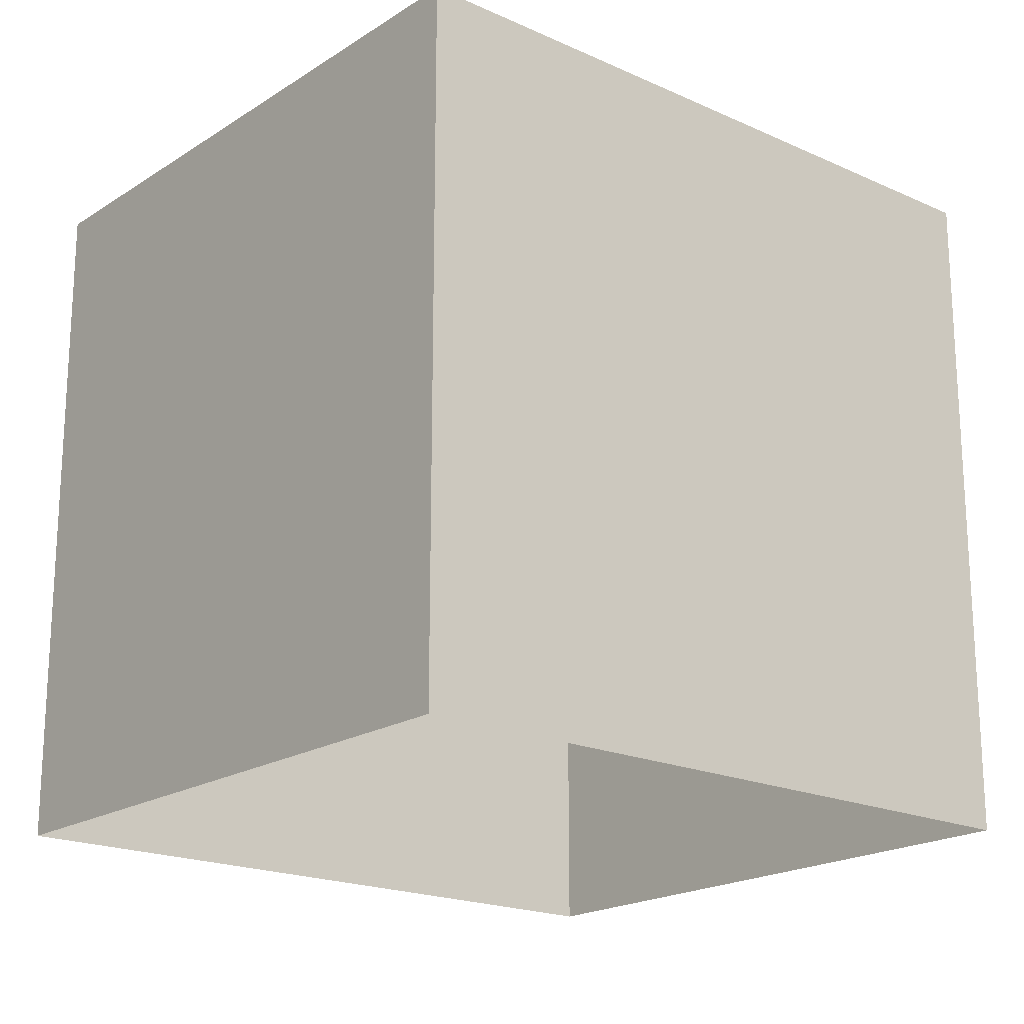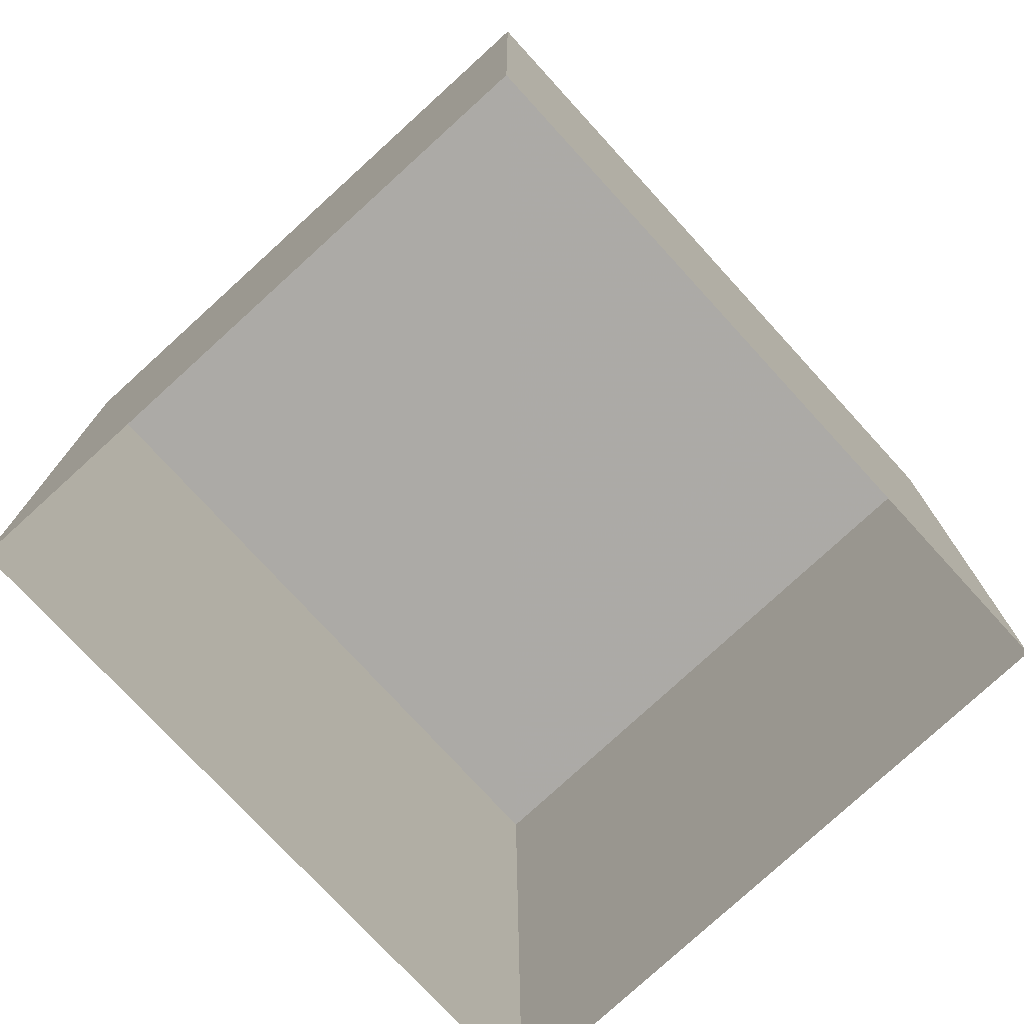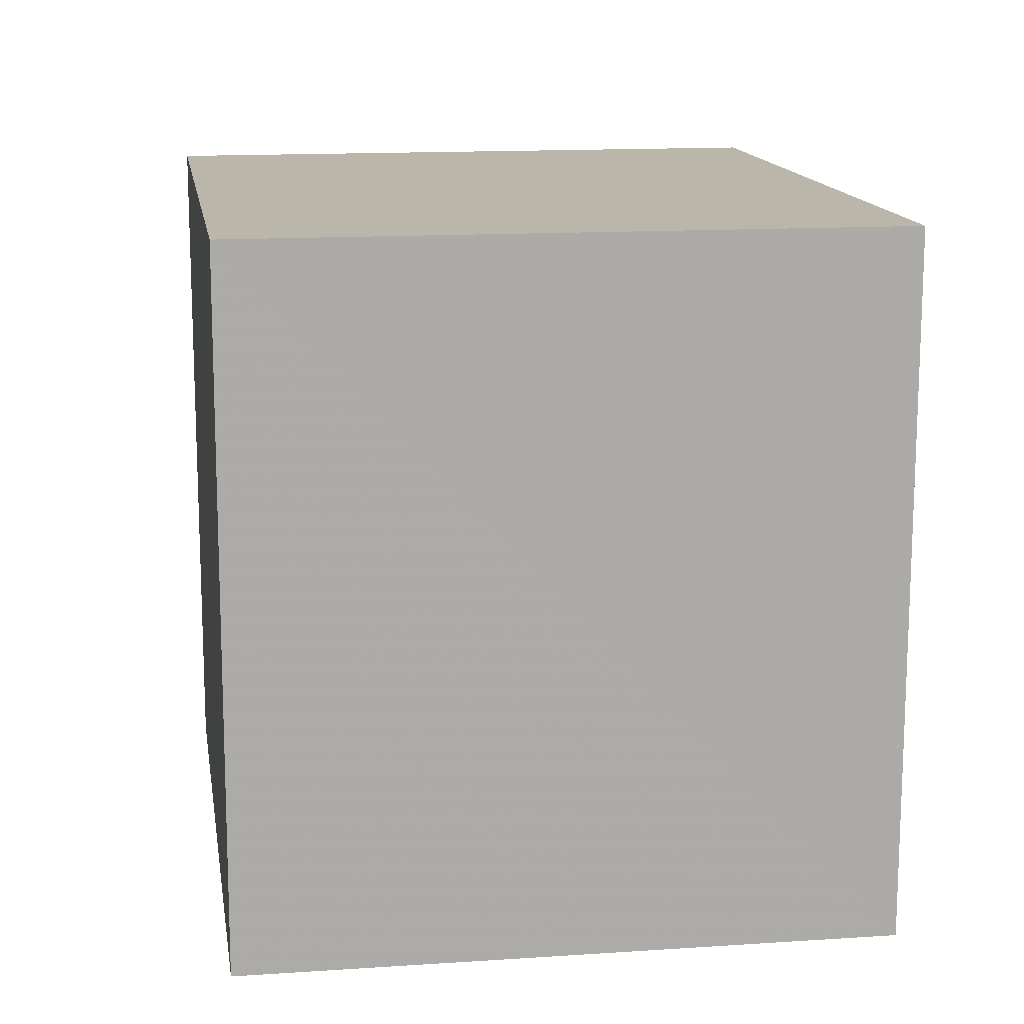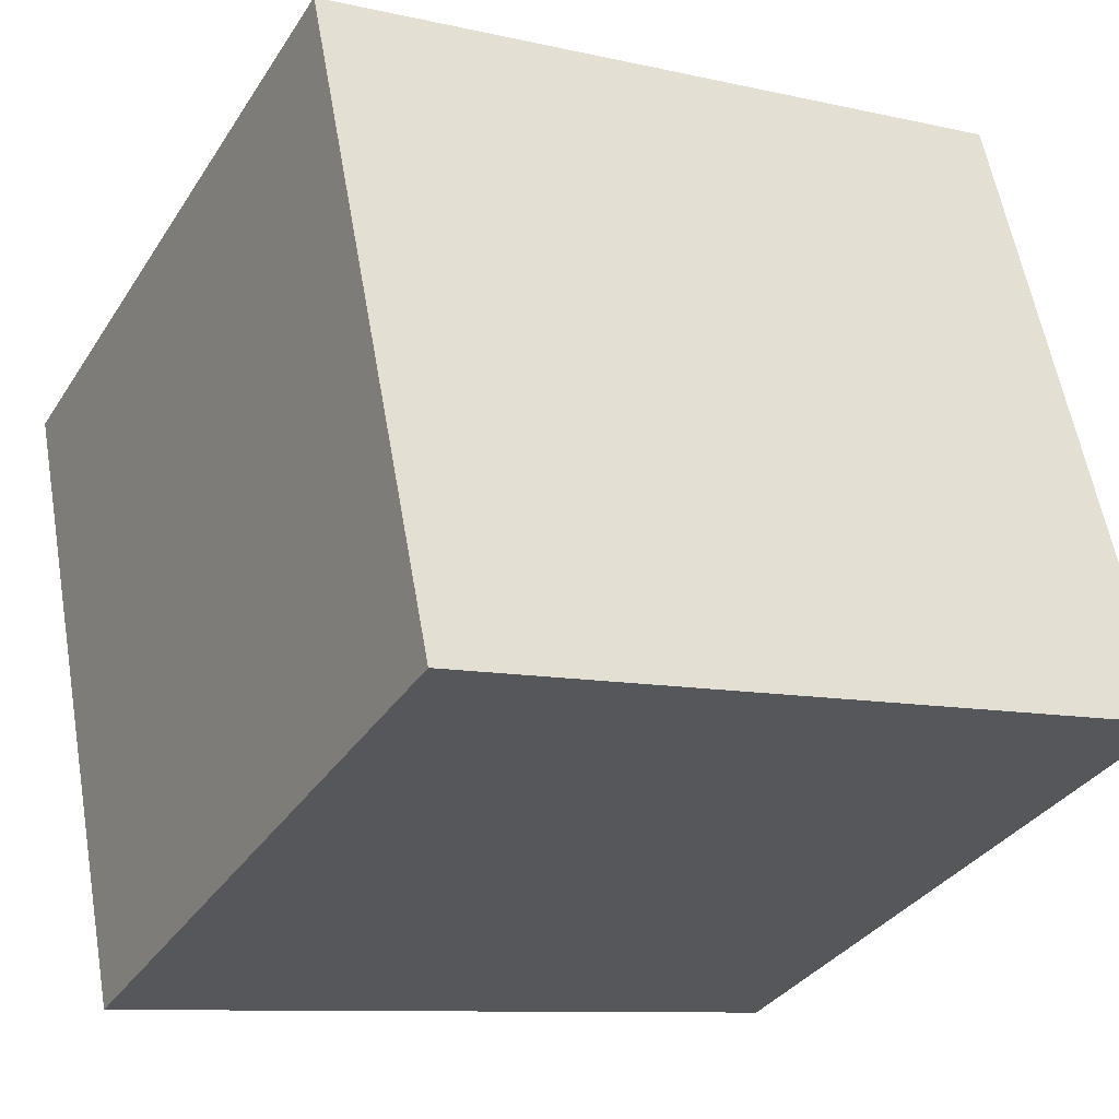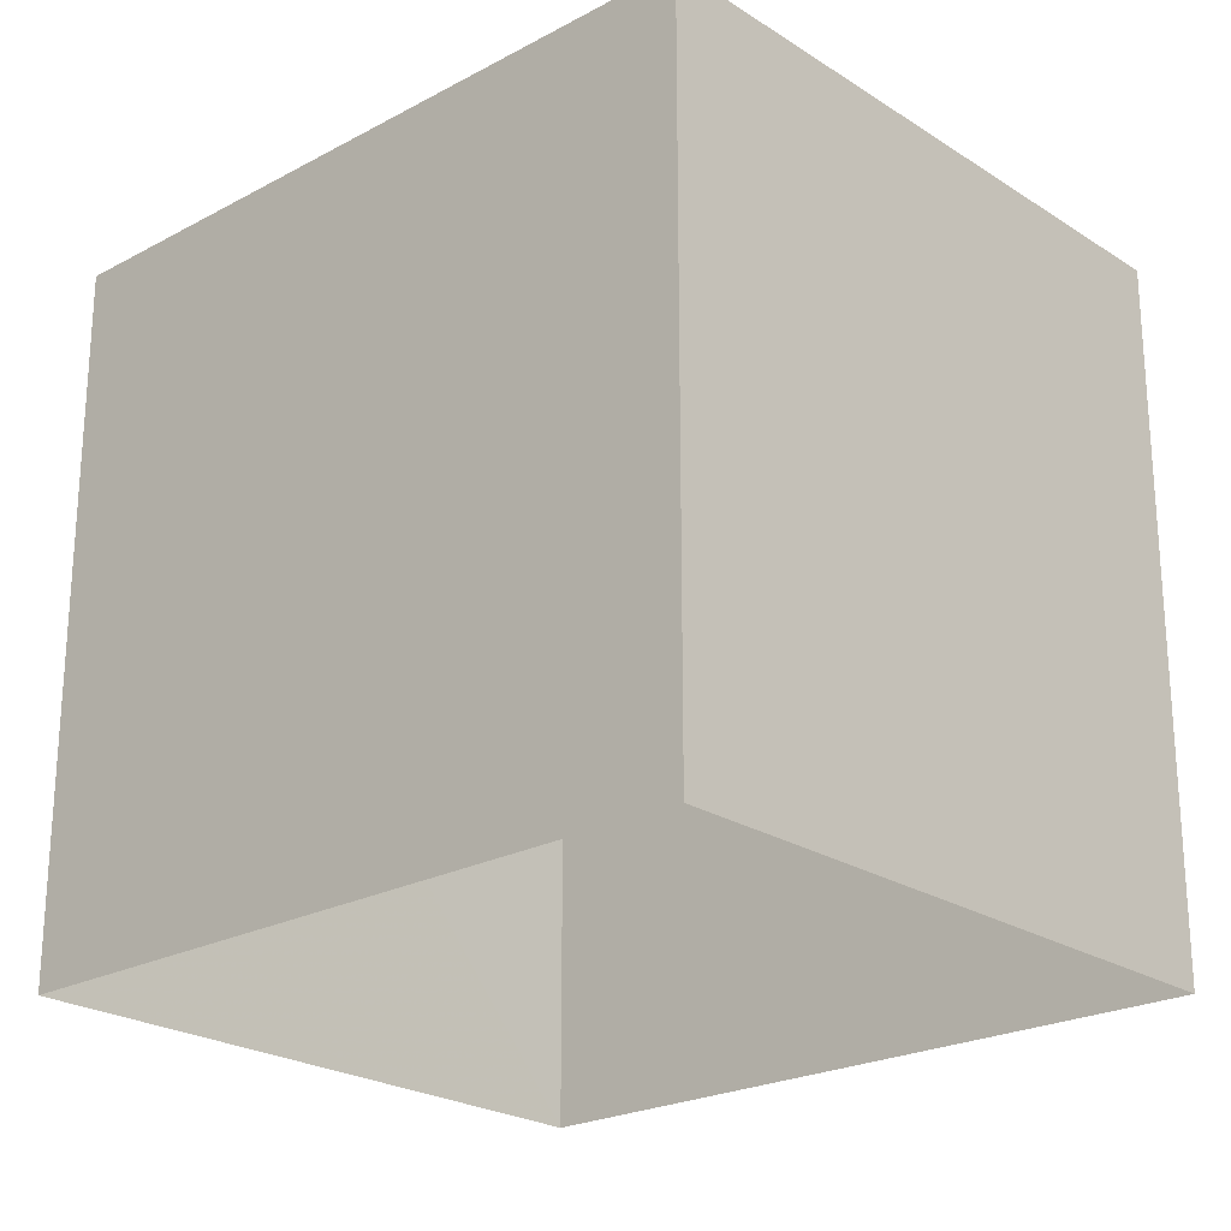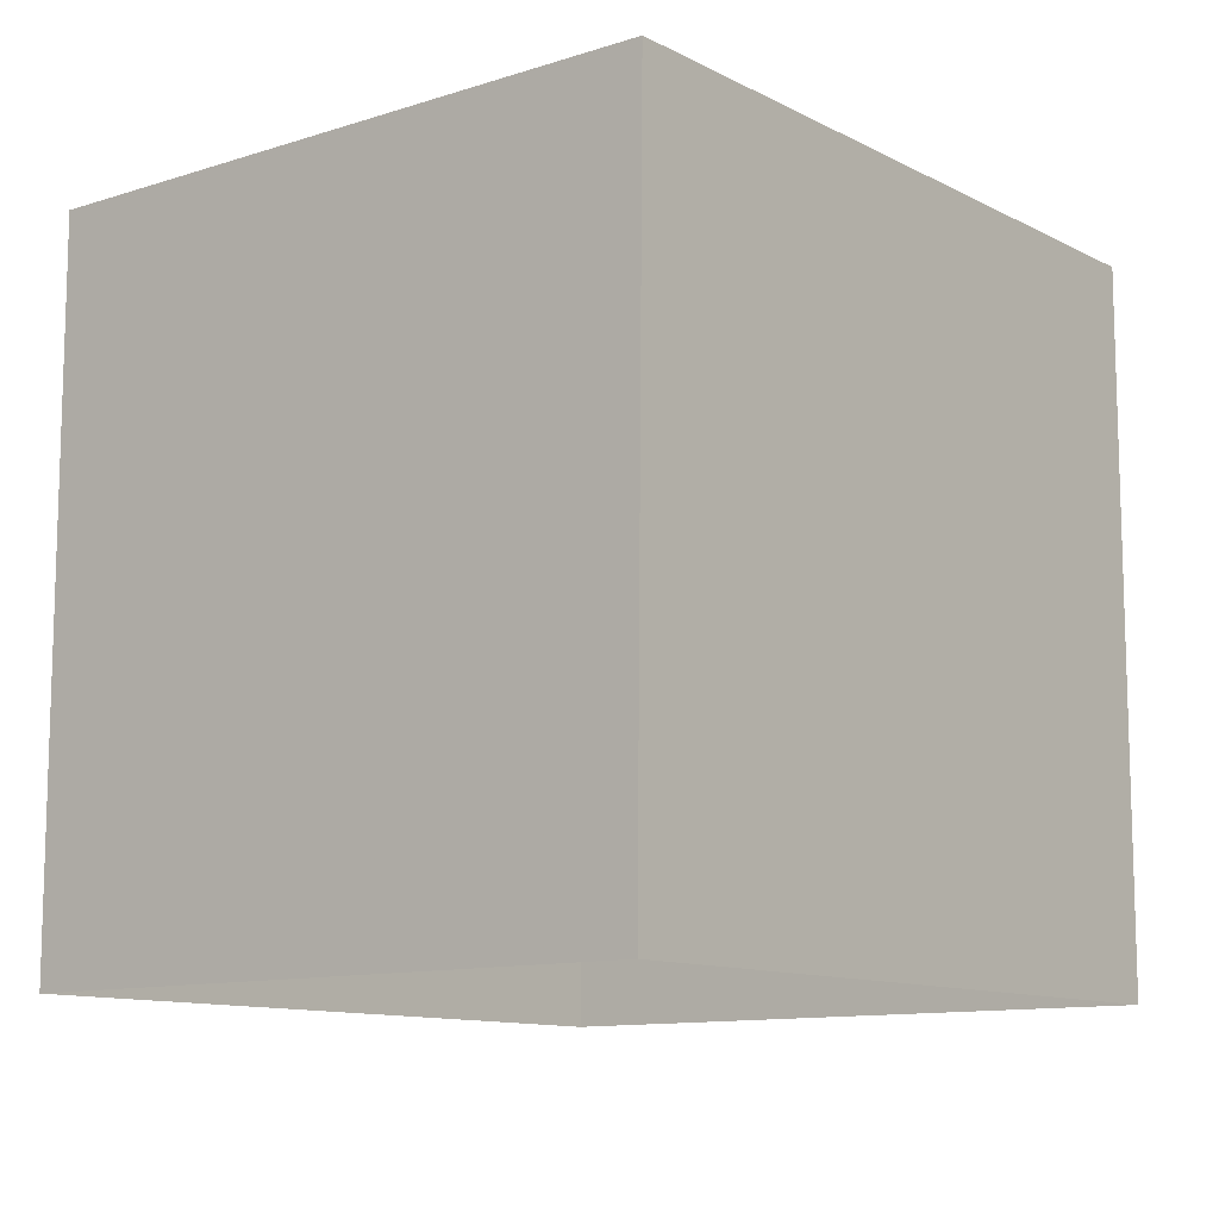
<metadata>
{"format":"obj","ext":"obj","renderer":"f3d","projection":"perspective","resolution":1024,"background":"white","views":[{"elev":-19.4,"azim":151.7,"up":"+Z"},{"elev":-75.9,"azim":144.6,"up":"+Z"},{"elev":14.1,"azim":-86.9,"up":"+Z"},{"elev":-33.7,"azim":-28.0,"up":"+Y"},{"elev":-23.1,"azim":-125.9,"up":"+Z"},{"elev":-11.1,"azim":-39.7,"up":"+Z"}]}
</metadata>
<code>
v -3.113e+05 4.333e+04 20.32
v -3.113e+05 4.333e+04 20.32
v -3.113e+05 4.333e+04 20.32
v -3.113e+05 4.333e+04 20.32
v -3.113e+05 4.333e+04 23.99
v -3.113e+05 4.333e+04 23.99
v -3.113e+05 4.333e+04 24
v -3.113e+05 4.333e+04 24
f 1 2 3
f 4 1 3
f 5 6 7
f 8 5 7
f 8 2 1
f 5 8 1
f 7 3 2
f 8 7 2
f 6 1 4
f 6 5 1
f 7 4 3
f 7 6 4

</code>
